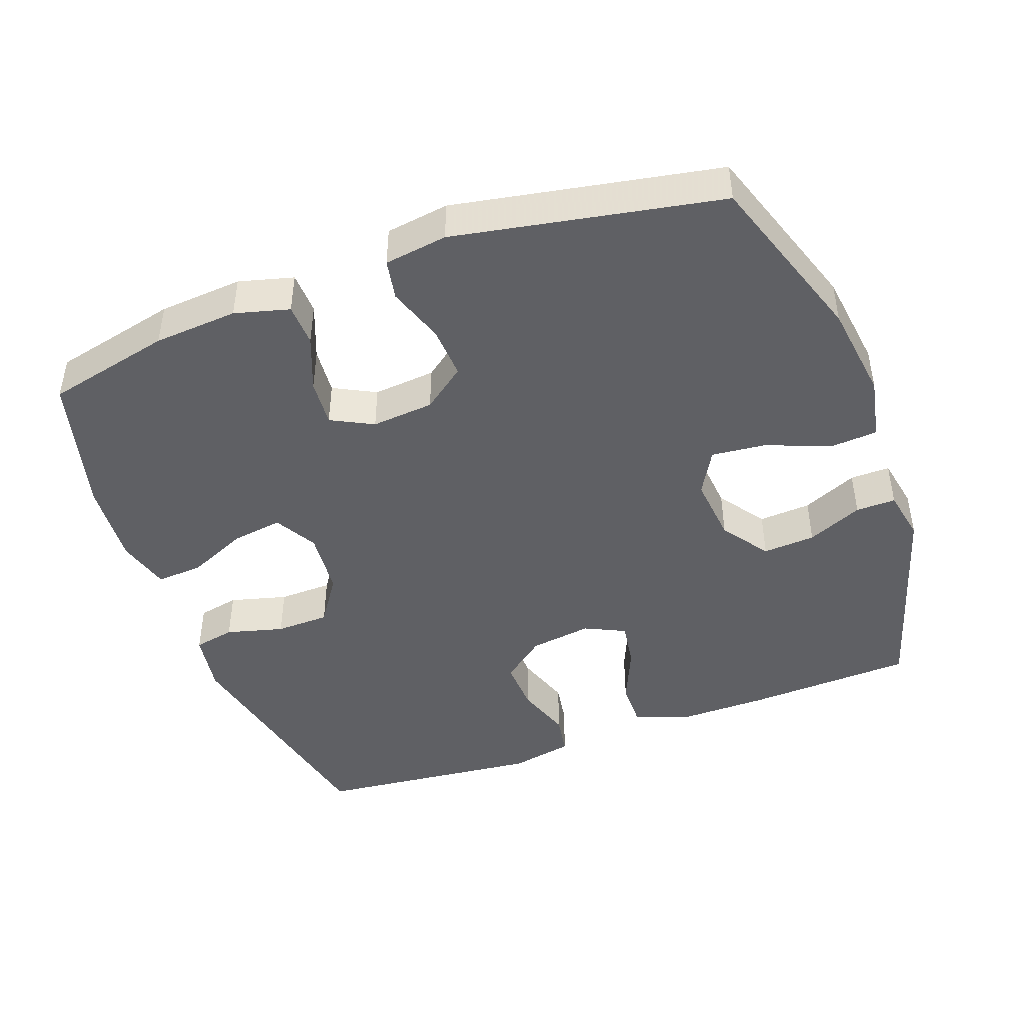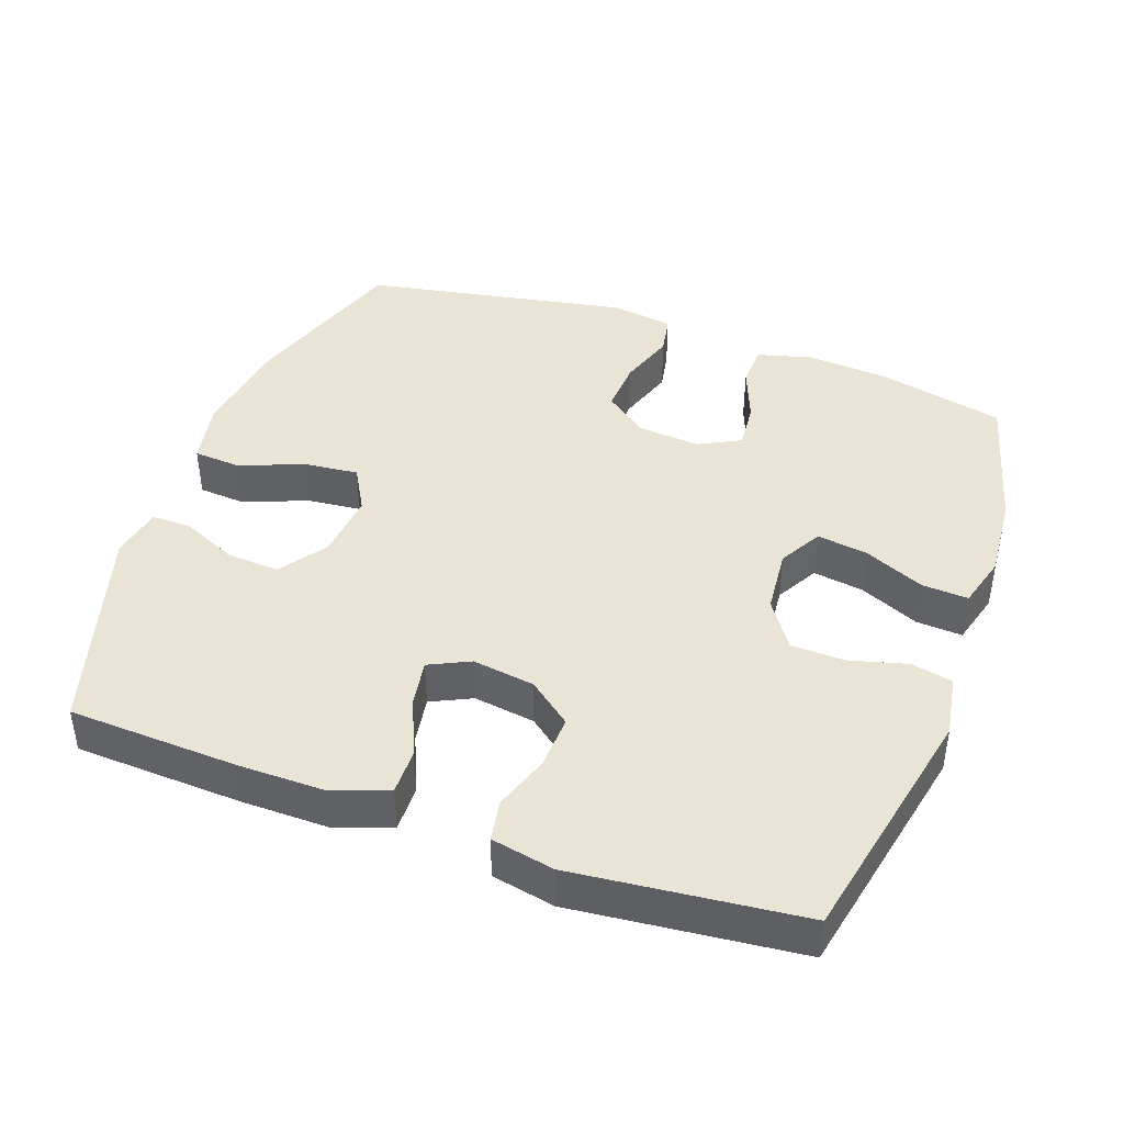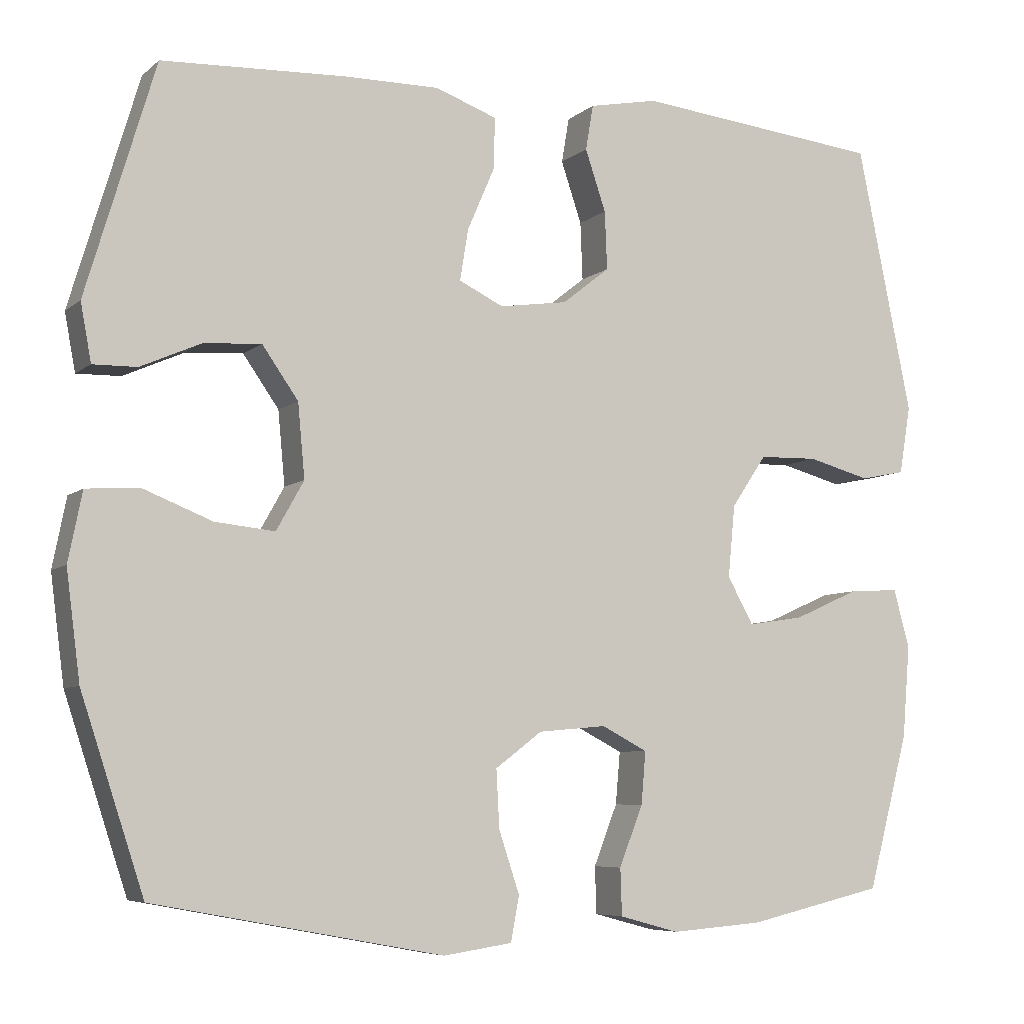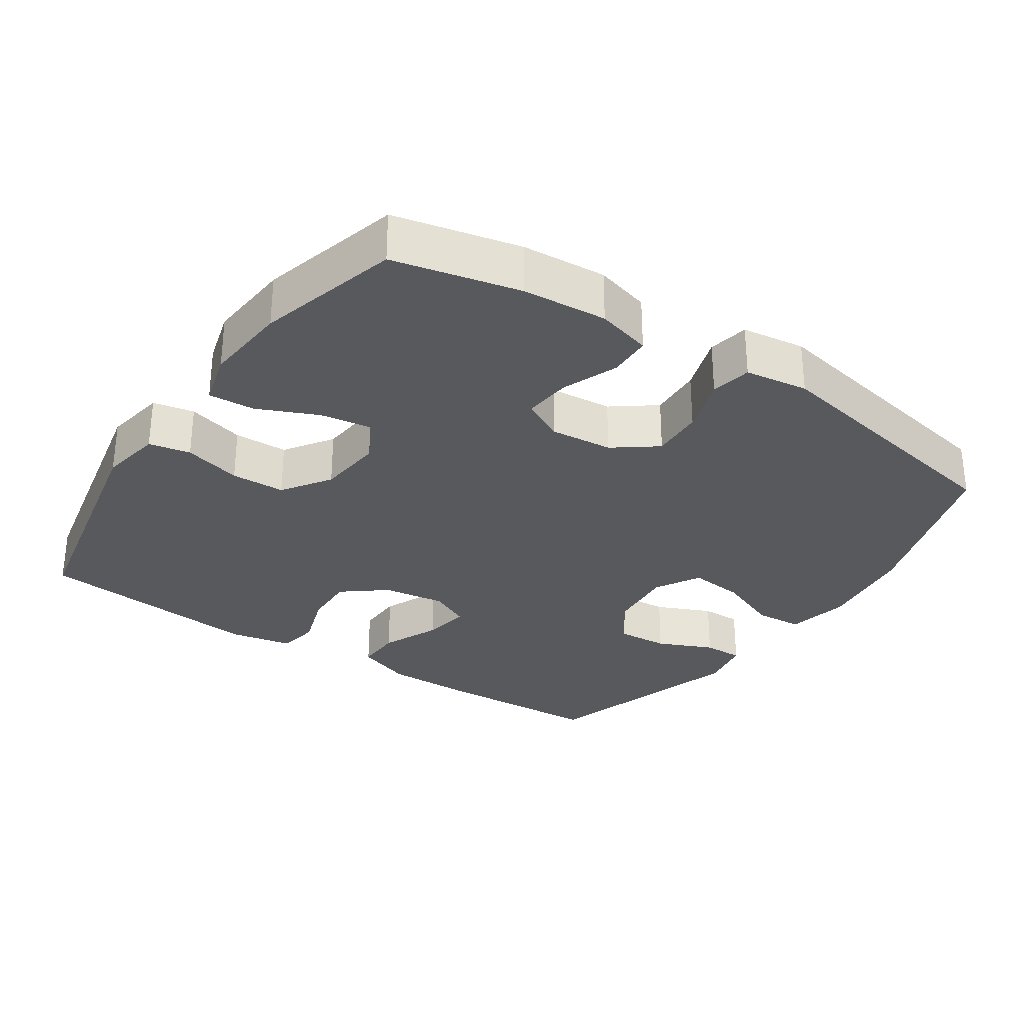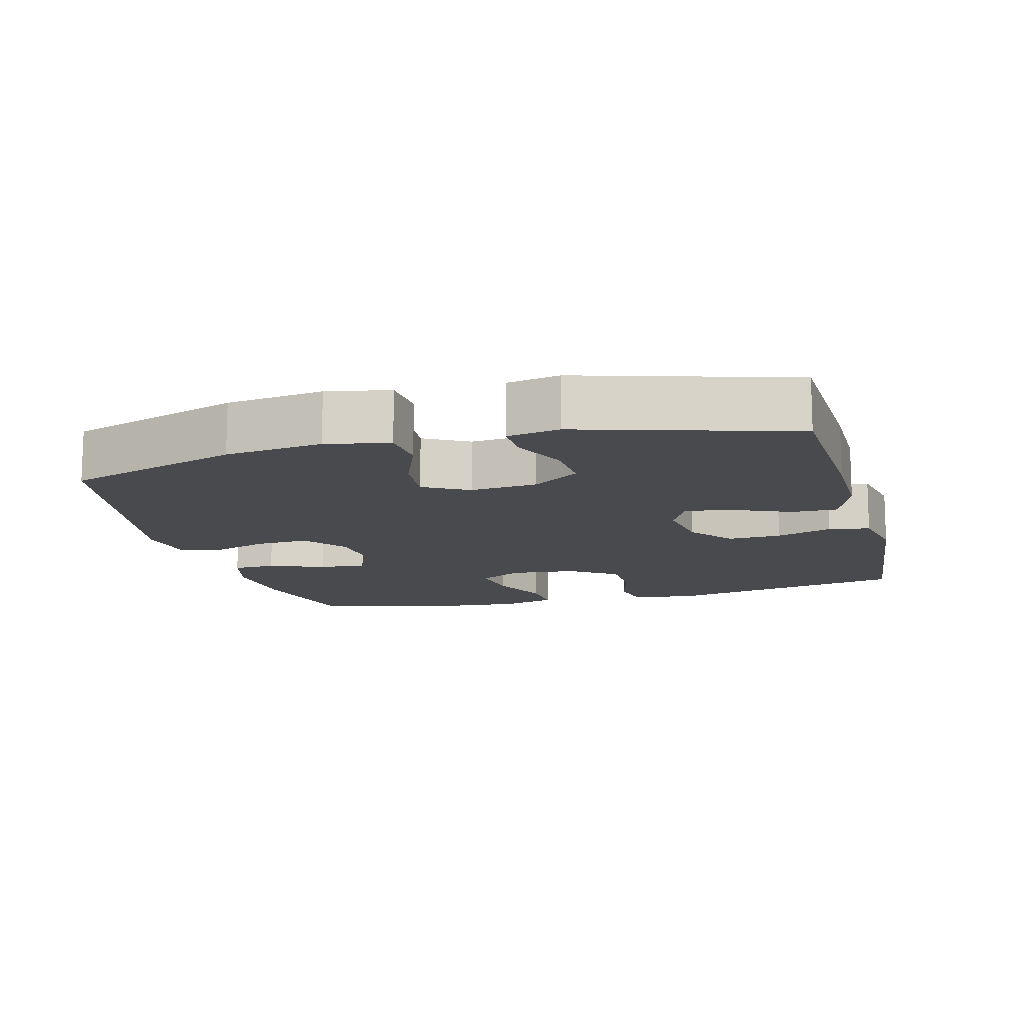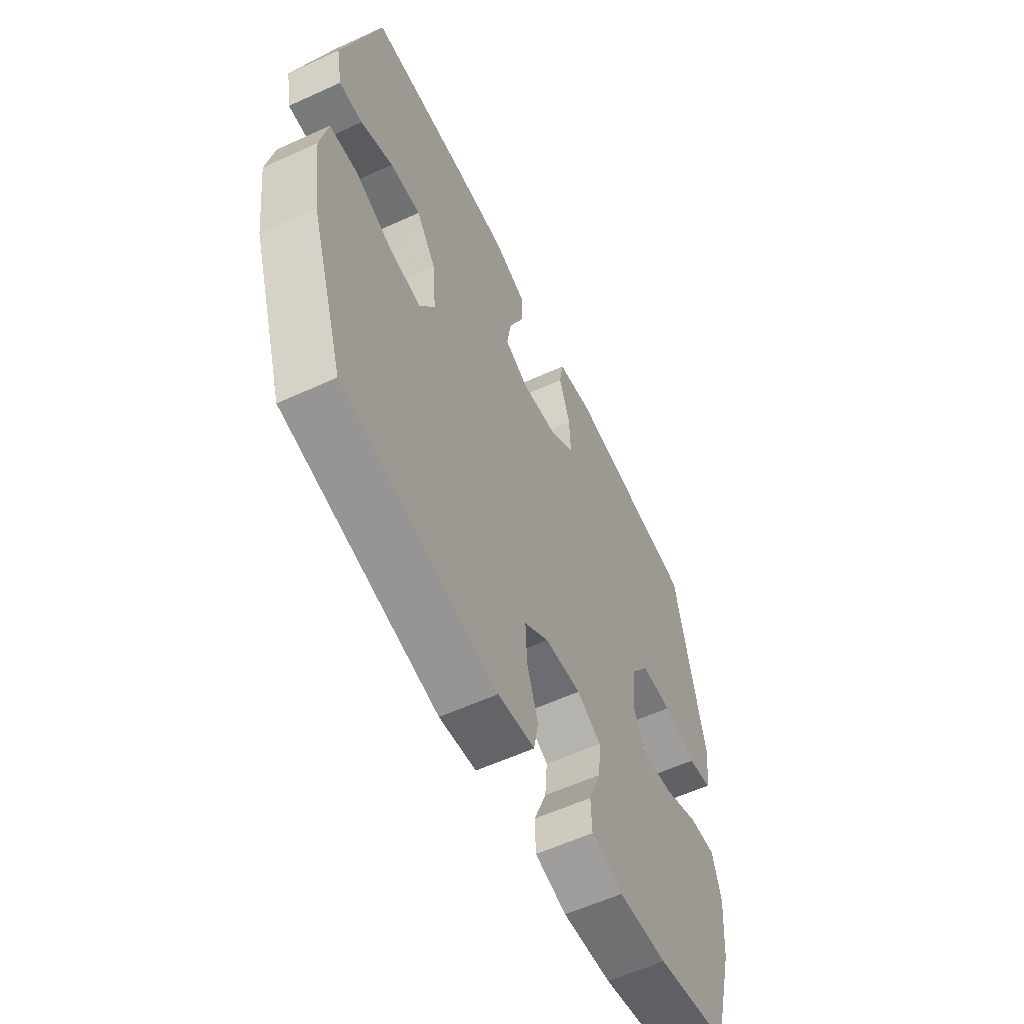
<metadata>
{"format":"obj","ext":"obj","renderer":"f3d","projection":"perspective","resolution":1024,"background":"white","views":[{"elev":-44.8,"azim":-159.8,"up":"+Y"},{"elev":42.5,"azim":19.8,"up":"+Y"},{"elev":-6.6,"azim":-25.4,"up":"+Z"},{"elev":-30.0,"azim":145.9,"up":"+Y"},{"elev":-12.9,"azim":-75.0,"up":"+Y"},{"elev":-58.5,"azim":-64.7,"up":"+Z"}]}
</metadata>
<code>
v 0.5 0.07 -0.5
v 0.321 0.07 -0.541
v 0.201 0.07 -0.55
v 0.123 0.07 -0.529
v 0.121 0.07 -0.468
v 0.152 0.07 -0.389
v 0.158 0.07 -0.321
v 0.098 0.07 -0.29
v 0.009 0.07 -0.298
v -0.052 0.07 -0.344
v -0.048 0.07 -0.419
v -0.021 0.07 -0.5
v -0.032 0.07 -0.558
v -0.122 0.07 -0.571
v -0.5 0.07 -0.5
v -0.582 0.07 -0.252
v -0.6 0.07 -0.113
v -0.582 0.07 -0.023
v -0.514 0.07 -0.018
v -0.423 0.07 -0.054
v -0.345 0.07 -0.062
v -0.309 0.07 0.002
v -0.318 0.07 0.098
v -0.365 0.07 0.165
v -0.44 0.07 0.16
v -0.519 0.07 0.125
v -0.576 0.07 0.124
v -0.59 0.07 0.199
v -0.5 0.07 0.5
v -0.26 0.07 0.511
v -0.135 0.07 0.512
v -0.055 0.07 0.483
v -0.056 0.07 0.417
v -0.092 0.07 0.334
v -0.103 0.07 0.267
v -0.045 0.07 0.239
v 0.044 0.07 0.252
v 0.106 0.07 0.301
v 0.103 0.07 0.377
v 0.076 0.07 0.457
v 0.086 0.07 0.516
v 0.176 0.07 0.534
v 0.5 0.07 0.5
v 0.572 0.07 0.15
v 0.557 0.07 0.061
v 0.498 0.07 0.049
v 0.416 0.07 0.071
v 0.339 0.07 0.069
v 0.293 0.07 0.001
v 0.284 0.07 -0.093
v 0.318 0.07 -0.154
v 0.391 0.07 -0.143
v 0.477 0.07 -0.105
v 0.543 0.07 -0.101
v 0.564 0.07 -0.177
v 0.554 0.07 -0.298
v 0.5 0 -0.5
v 0.321 0 -0.541
v 0.201 0 -0.55
v 0.123 0 -0.529
v 0.121 0 -0.468
v 0.152 0 -0.389
v 0.158 0 -0.321
v 0.098 0 -0.29
v 0.009 0 -0.298
v -0.052 0 -0.344
v -0.048 0 -0.419
v -0.021 0 -0.5
v -0.032 0 -0.558
v -0.122 0 -0.571
v -0.5 0 -0.5
v -0.582 0 -0.252
v -0.6 0 -0.113
v -0.582 0 -0.023
v -0.514 0 -0.018
v -0.423 0 -0.054
v -0.345 0 -0.062
v -0.309 0 0.002
v -0.318 0 0.098
v -0.365 0 0.165
v -0.44 0 0.16
v -0.519 0 0.125
v -0.576 0 0.124
v -0.59 0 0.199
v -0.5 0 0.5
v -0.26 0 0.511
v -0.135 0 0.512
v -0.055 0 0.483
v -0.056 0 0.417
v -0.092 0 0.334
v -0.103 0 0.267
v -0.045 0 0.239
v 0.044 0 0.252
v 0.106 0 0.301
v 0.103 0 0.377
v 0.076 0 0.457
v 0.086 0 0.516
v 0.176 0 0.534
v 0.5 0 0.5
v 0.572 0 0.15
v 0.557 0 0.061
v 0.498 0 0.049
v 0.416 0 0.071
v 0.339 0 0.069
v 0.293 0 0.001
v 0.284 0 -0.093
v 0.318 0 -0.154
v 0.391 0 -0.143
v 0.477 0 -0.105
v 0.543 0 -0.101
v 0.564 0 -0.177
v 0.554 0 -0.298
f 4 5 6
f 3 4 6
f 2 3 6
f 1 2 6
f 56 1 6
f 55 56 6
f 54 55 6
f 53 54 6
f 52 53 6
f 51 52 6 7
f 50 51 7 8
f 49 50 8 9
f 48 49 9 10
f 45 46 47
f 44 45 47
f 43 44 47
f 42 43 47
f 41 42 47
f 40 41 47
f 39 40 47
f 38 39 47 48
f 37 38 48 10
f 32 33 34
f 31 32 34
f 30 31 34
f 29 30 34
f 28 29 34
f 27 28 34
f 26 27 34
f 25 26 34
f 24 25 34 35
f 23 24 35 36
f 18 19 20
f 17 18 20
f 16 17 20
f 15 16 20
f 14 15 20
f 13 14 20
f 12 13 20
f 11 12 20
f 10 11 20 21
f 36 37 10
f 23 36 10
f 22 23 10
f 10 21 22
f 62 61 60
f 62 60 59
f 62 59 58
f 62 58 57
f 62 57 112
f 62 112 111
f 62 111 110
f 62 110 109
f 62 109 108
f 63 62 108 107
f 64 63 107 106
f 65 64 106 105
f 66 65 105 104
f 103 102 101
f 103 101 100
f 103 100 99
f 103 99 98
f 103 98 97
f 103 97 96
f 103 96 95
f 104 103 95 94
f 66 104 94 93
f 90 89 88
f 90 88 87
f 90 87 86
f 90 86 85
f 90 85 84
f 90 84 83
f 90 83 82
f 90 82 81
f 91 90 81 80
f 92 91 80 79
f 76 75 74
f 76 74 73
f 76 73 72
f 76 72 71
f 76 71 70
f 76 70 69
f 76 69 68
f 76 68 67
f 77 76 67 66
f 66 93 92
f 66 92 79
f 66 79 78
f 78 77 66
f 1 57 58 2
f 2 58 59 3
f 3 59 60 4
f 4 60 61 5
f 5 61 62 6
f 6 62 63 7
f 7 63 64 8
f 8 64 65 9
f 9 65 66 10
f 10 66 67 11
f 11 67 68 12
f 12 68 69 13
f 13 69 70 14
f 14 70 71 15
f 15 71 72 16
f 16 72 73 17
f 17 73 74 18
f 18 74 75 19
f 19 75 76 20
f 20 76 77 21
f 21 77 78 22
f 22 78 79 23
f 23 79 80 24
f 24 80 81 25
f 25 81 82 26
f 26 82 83 27
f 27 83 84 28
f 28 84 85 29
f 29 85 86 30
f 30 86 87 31
f 31 87 88 32
f 32 88 89 33
f 33 89 90 34
f 34 90 91 35
f 35 91 92 36
f 36 92 93 37
f 37 93 94 38
f 38 94 95 39
f 39 95 96 40
f 40 96 97 41
f 41 97 98 42
f 42 98 99 43
f 43 99 100 44
f 44 100 101 45
f 45 101 102 46
f 46 102 103 47
f 47 103 104 48
f 48 104 105 49
f 49 105 106 50
f 50 106 107 51
f 51 107 108 52
f 52 108 109 53
f 53 109 110 54
f 54 110 111 55
f 55 111 112 56
f 56 112 57 1

</code>
